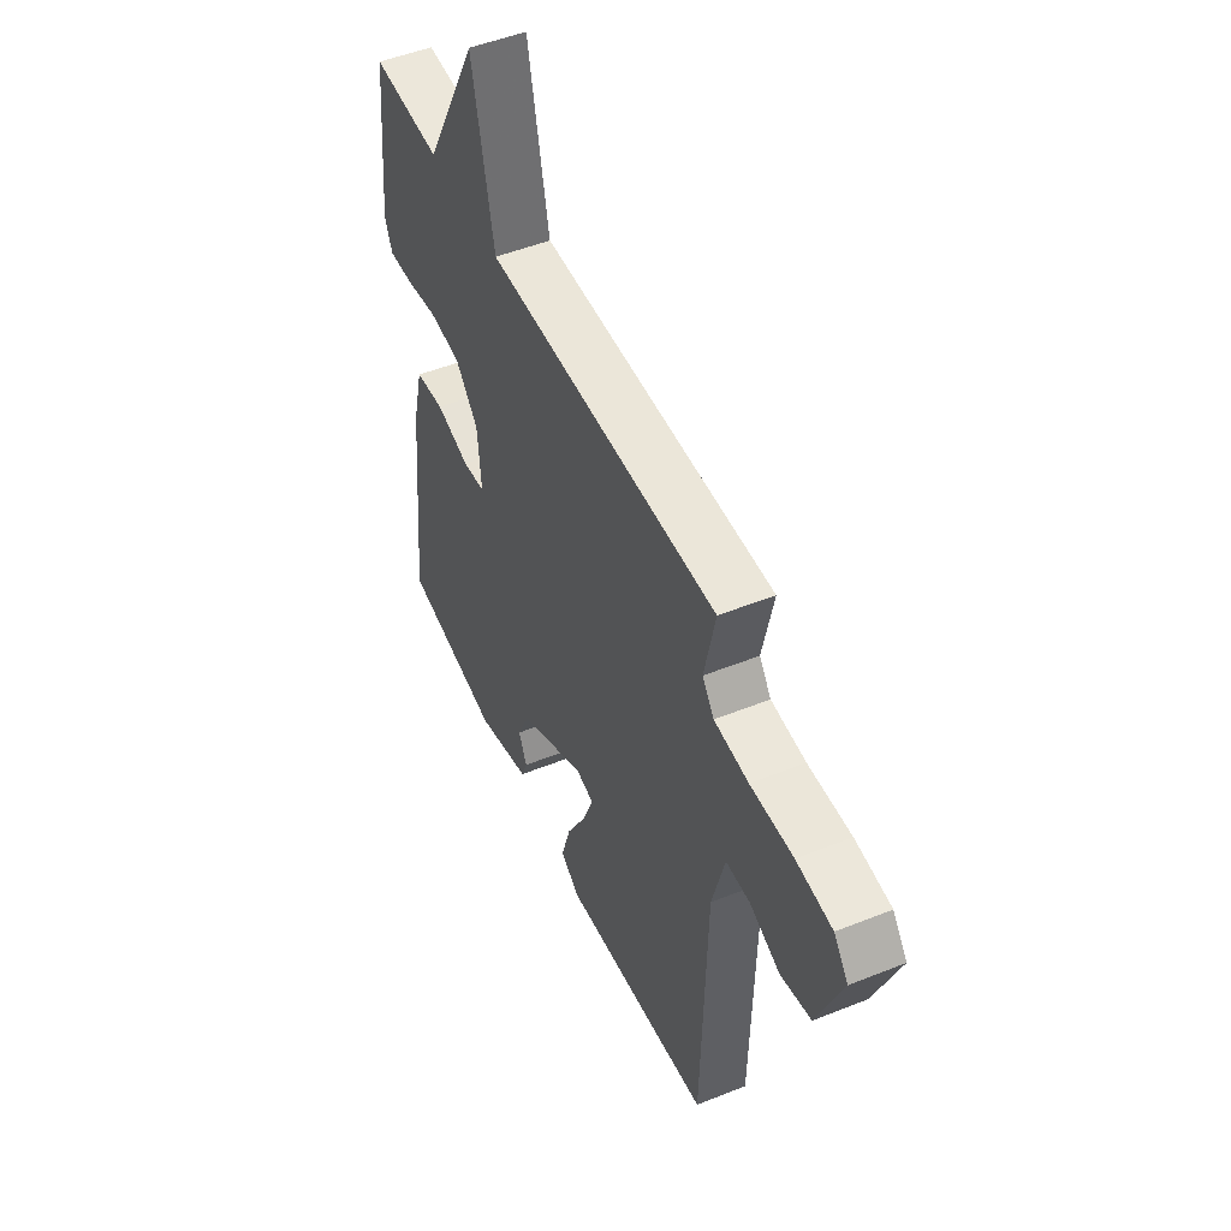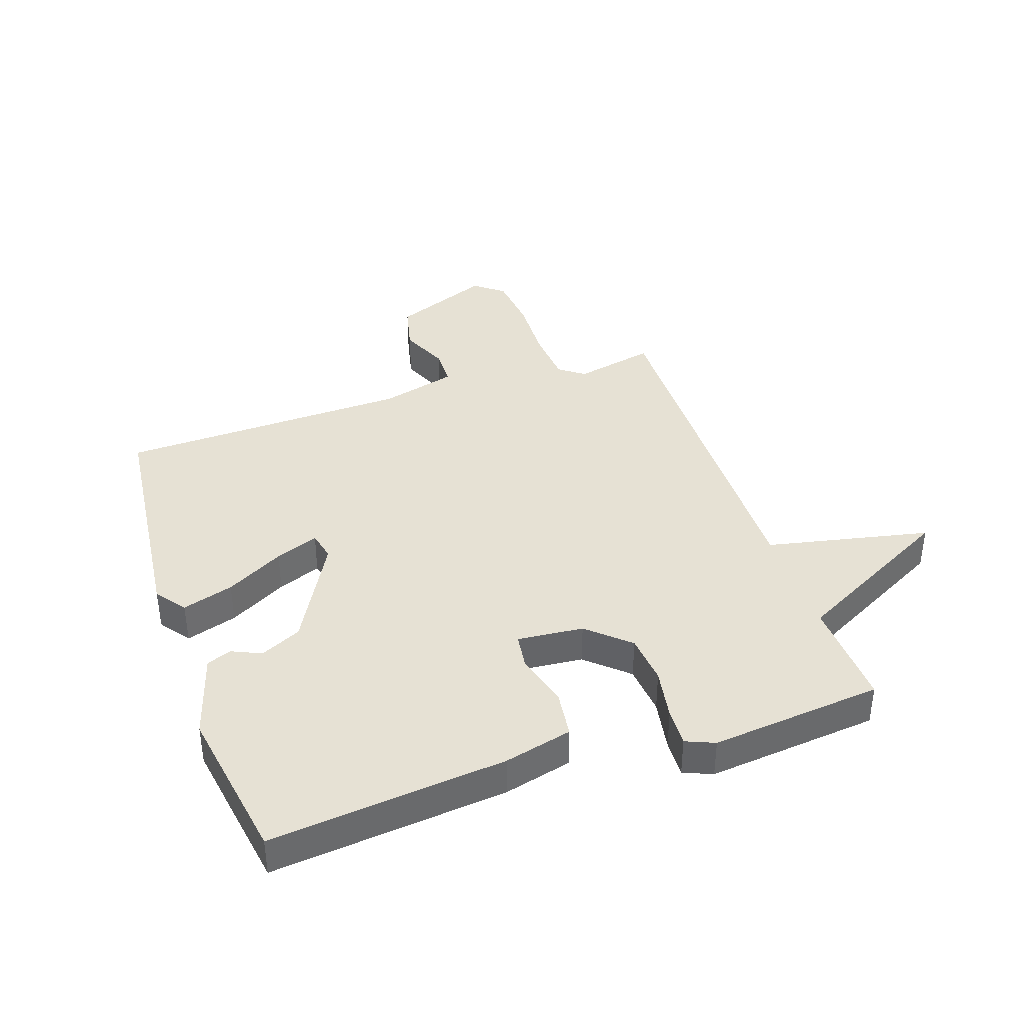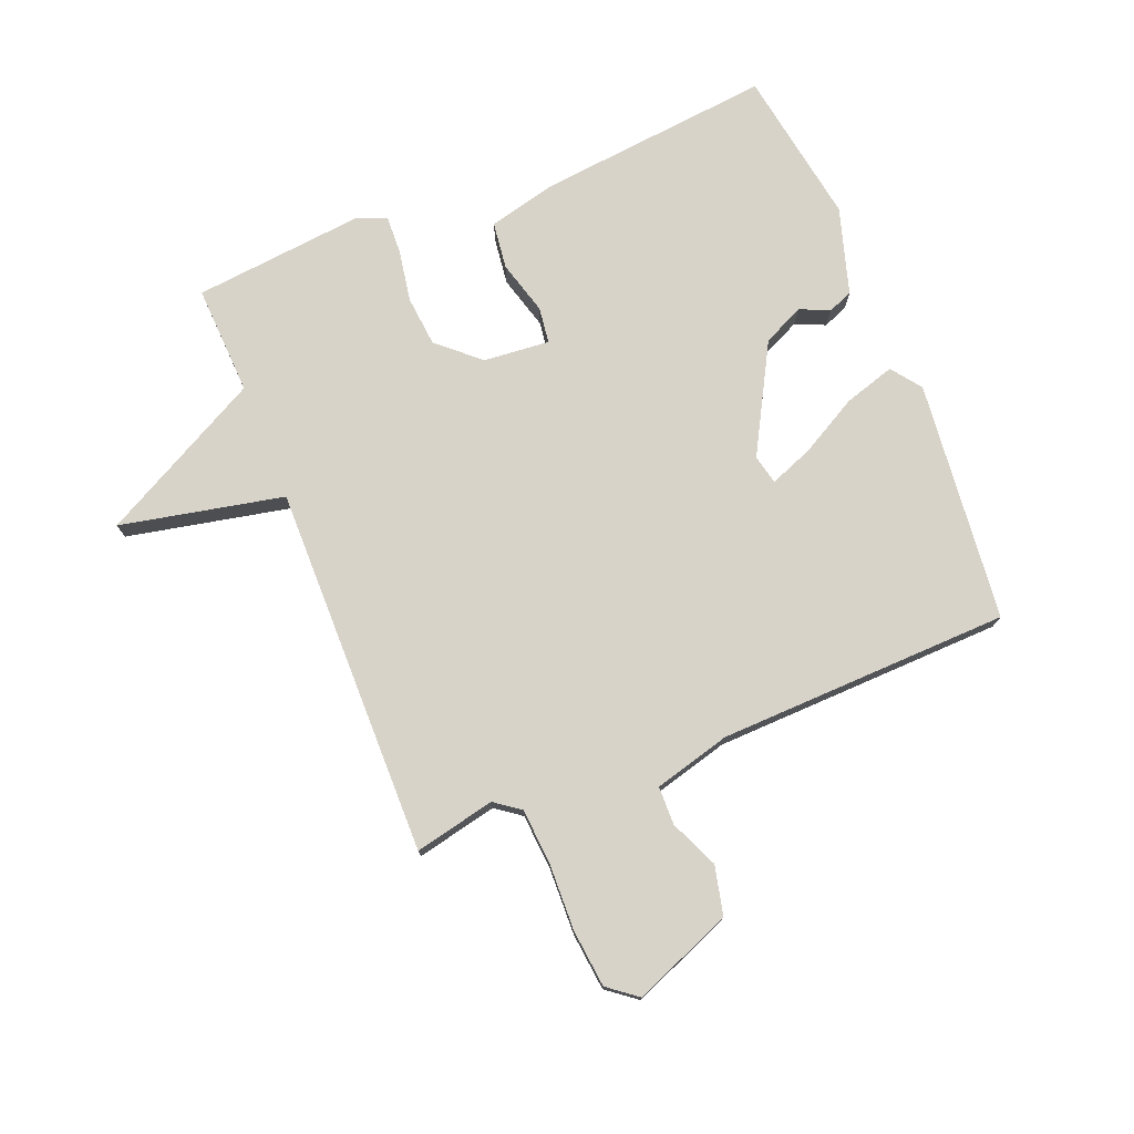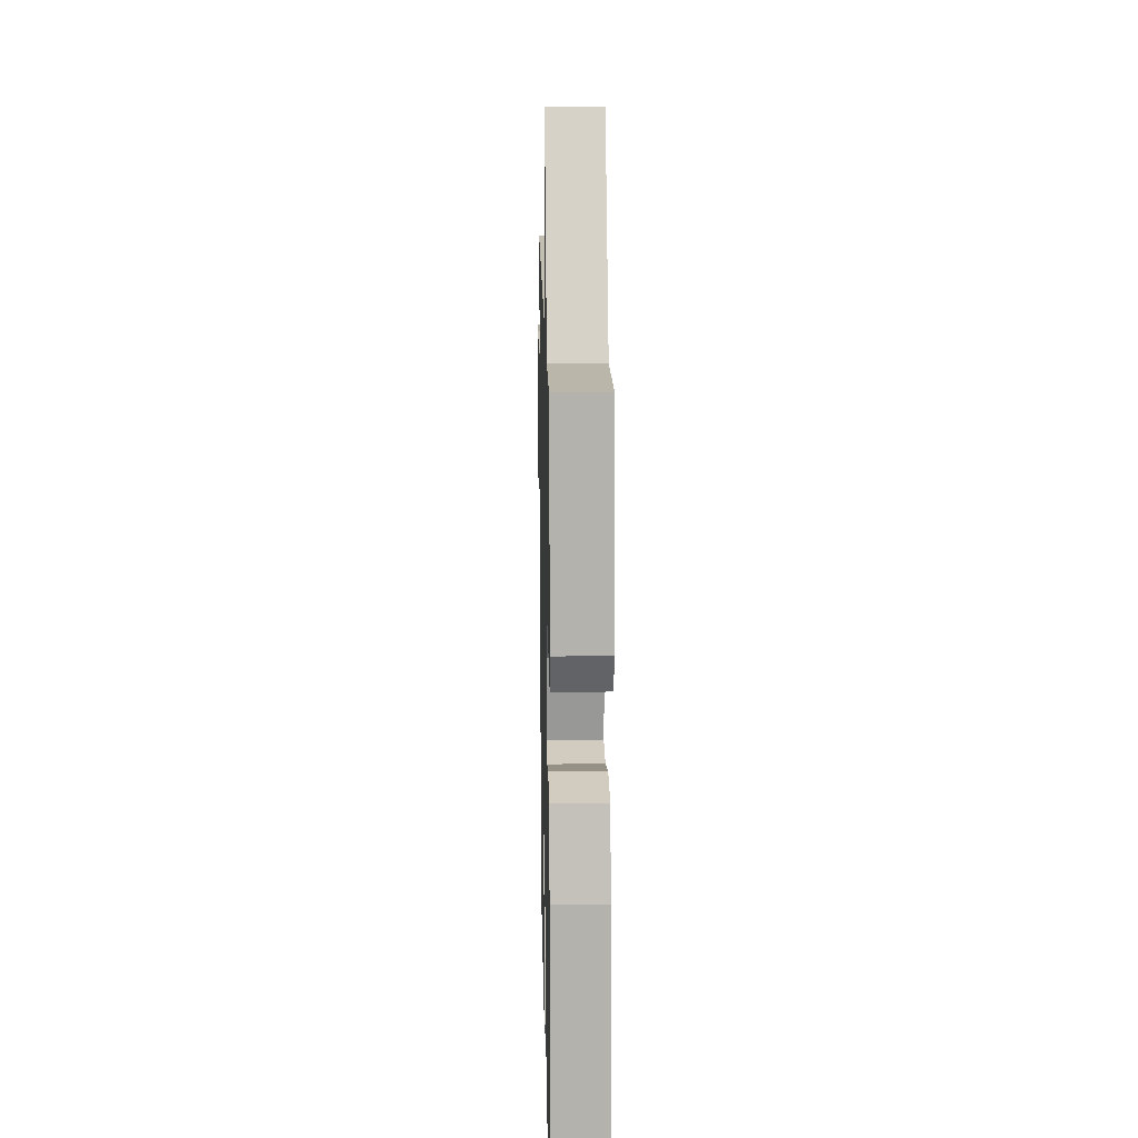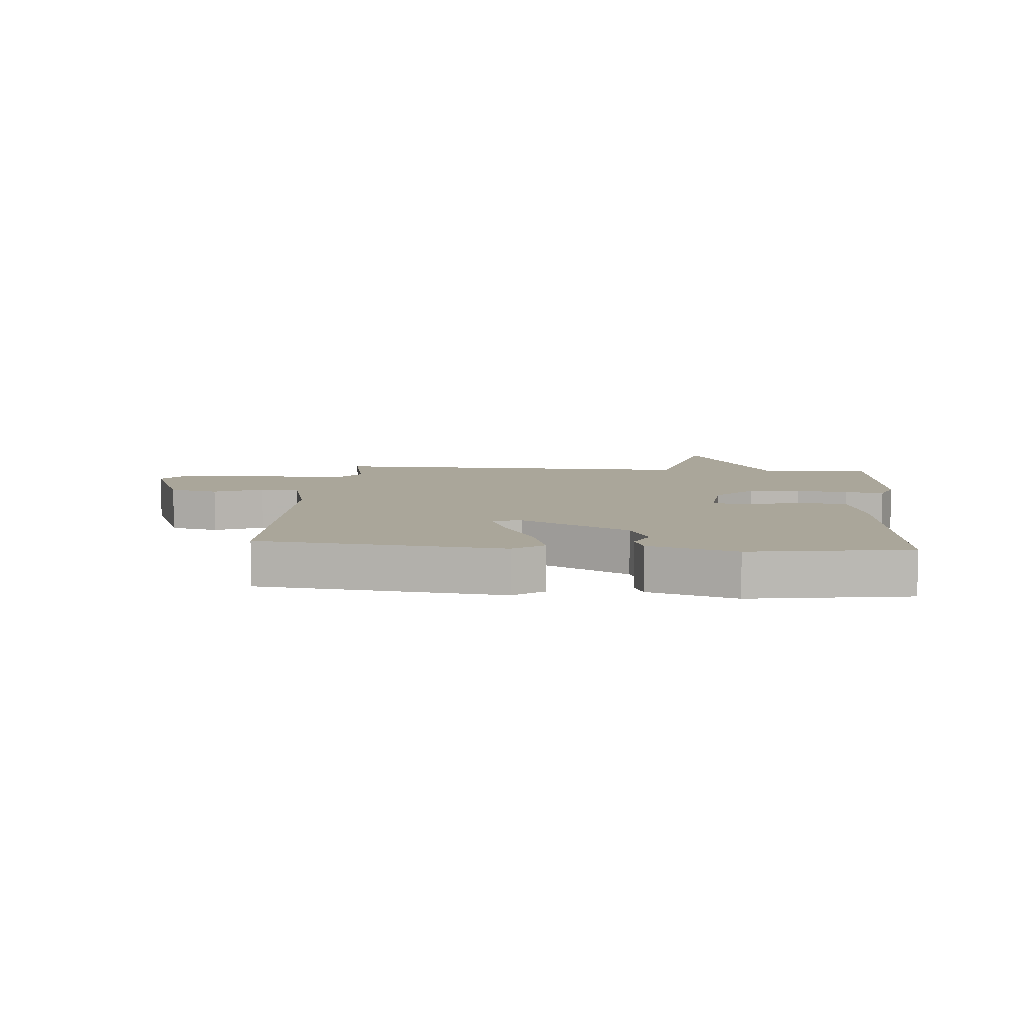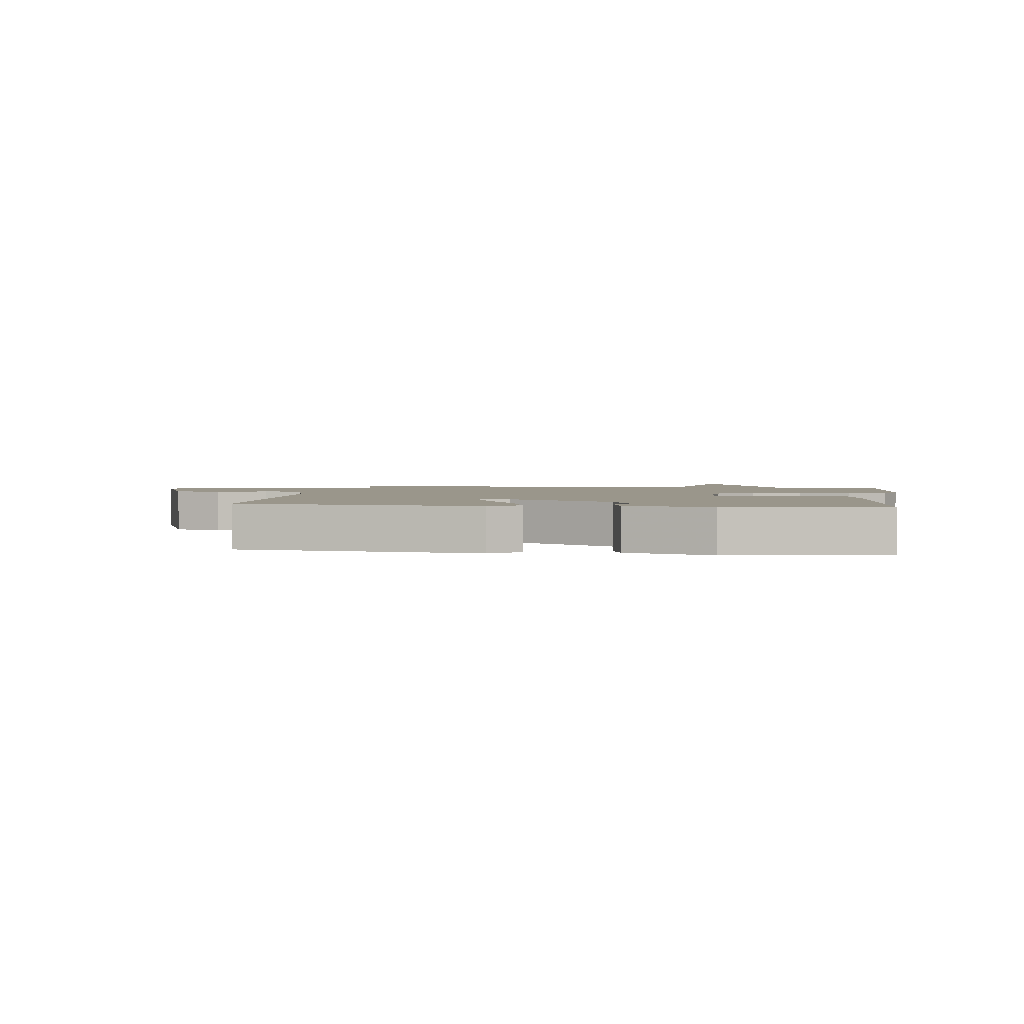
<metadata>
{"format":"obj","ext":"obj","renderer":"f3d","projection":"perspective","resolution":1024,"background":"white","views":[{"elev":49.8,"azim":66.1,"up":"+Z"},{"elev":39.0,"azim":-108.8,"up":"+Y"},{"elev":75.8,"azim":68.0,"up":"+Y"},{"elev":16.5,"azim":-91.2,"up":"+Z"},{"elev":7.8,"azim":-175.0,"up":"+Y"},{"elev":2.3,"azim":-171.8,"up":"+Y"}]}
</metadata>
<code>
v -0.5 0.07 -0.5
v -0.46 0.07 -0.108
v -0.432 0.07 0.005
v -0.354 0.07 0.015
v -0.264 0.07 -0.01
v -0.204 0.07 -0.002
v -0.214 0.07 0.108
v -0.275 0.07 0.176
v -0.359 0.07 0.184
v -0.445 0.07 0.169
v -0.509 0.07 0.166
v -0.529 0.07 0.214
v -0.5 0.07 0.5
v -0.317 0.07 0.492
v -0.174 0.07 0.763
v -0.117 0.07 0.492
v 0.5 0.07 0.5
v 0.471 0.07 0.366
v 0.502 0.07 0.324
v 0.593 0.07 0.317
v 0.706 0.07 0.321
v 0.801 0.07 0.311
v 0.839 0.07 0.262
v 0.773 0.07 0.098
v 0.692 0.07 0.079
v 0.612 0.07 0.114
v 0.548 0.07 0.113
v 0.514 0.07 -0.014
v 0.5 0.07 -0.5
v 0.1 0.07 -0.543
v 0.05 0.07 -0.506
v 0.076 0.07 -0.421
v 0.129 0.07 -0.325
v 0.157 0.07 -0.253
v 0.108 0.07 -0.242
v -0.07 0.07 -0.34
v -0.102 0.07 -0.408
v -0.08 0.07 -0.457
v -0.096 0.07 -0.498
v -0.24 0.07 -0.542
v -0.5 0 -0.5
v -0.46 0 -0.108
v -0.432 0 0.005
v -0.354 0 0.015
v -0.264 0 -0.01
v -0.204 0 -0.002
v -0.214 0 0.108
v -0.275 0 0.176
v -0.359 0 0.184
v -0.445 0 0.169
v -0.509 0 0.166
v -0.529 0 0.214
v -0.5 0 0.5
v -0.317 0 0.492
v -0.174 0 0.763
v -0.117 0 0.492
v 0.5 0 0.5
v 0.471 0 0.366
v 0.502 0 0.324
v 0.593 0 0.317
v 0.706 0 0.321
v 0.801 0 0.311
v 0.839 0 0.262
v 0.773 0 0.098
v 0.692 0 0.079
v 0.612 0 0.114
v 0.548 0 0.113
v 0.514 0 -0.014
v 0.5 0 -0.5
v 0.1 0 -0.543
v 0.05 0 -0.506
v 0.076 0 -0.421
v 0.129 0 -0.325
v 0.157 0 -0.253
v 0.108 0 -0.242
v -0.07 0 -0.34
v -0.102 0 -0.408
v -0.08 0 -0.457
v -0.096 0 -0.498
v -0.24 0 -0.542
f 2 3 4
f 1 2 4
f 40 1 4
f 39 40 4
f 38 39 4
f 37 38 4
f 36 37 4 5
f 35 36 5 6
f 34 35 6 7
f 31 32 33
f 30 31 33
f 29 30 33
f 28 29 33
f 27 28 33 34
f 24 25 26
f 23 24 26
f 22 23 26
f 21 22 26
f 20 21 26
f 19 20 26 27
f 34 7 8
f 27 34 8
f 19 27 8
f 18 19 8
f 14 15 16
f 12 13 14
f 11 12 14
f 10 11 14
f 9 10 14
f 9 14 16
f 16 17 18
f 9 16 18
f 8 9 18
f 44 43 42
f 44 42 41
f 44 41 80
f 44 80 79
f 44 79 78
f 44 78 77
f 45 44 77 76
f 46 45 76 75
f 47 46 75 74
f 73 72 71
f 73 71 70
f 73 70 69
f 73 69 68
f 74 73 68 67
f 66 65 64
f 66 64 63
f 66 63 62
f 66 62 61
f 66 61 60
f 67 66 60 59
f 48 47 74
f 48 74 67
f 48 67 59
f 48 59 58
f 56 55 54
f 54 53 52
f 54 52 51
f 54 51 50
f 54 50 49
f 56 54 49
f 58 57 56
f 58 56 49
f 58 49 48
f 1 41 42 2
f 2 42 43 3
f 3 43 44 4
f 4 44 45 5
f 5 45 46 6
f 6 46 47 7
f 7 47 48 8
f 8 48 49 9
f 9 49 50 10
f 10 50 51 11
f 11 51 52 12
f 12 52 53 13
f 13 53 54 14
f 14 54 55 15
f 15 55 56 16
f 16 56 57 17
f 17 57 58 18
f 18 58 59 19
f 19 59 60 20
f 20 60 61 21
f 21 61 62 22
f 22 62 63 23
f 23 63 64 24
f 24 64 65 25
f 25 65 66 26
f 26 66 67 27
f 27 67 68 28
f 28 68 69 29
f 29 69 70 30
f 30 70 71 31
f 31 71 72 32
f 32 72 73 33
f 33 73 74 34
f 34 74 75 35
f 35 75 76 36
f 36 76 77 37
f 37 77 78 38
f 38 78 79 39
f 39 79 80 40
f 40 80 41 1

</code>
